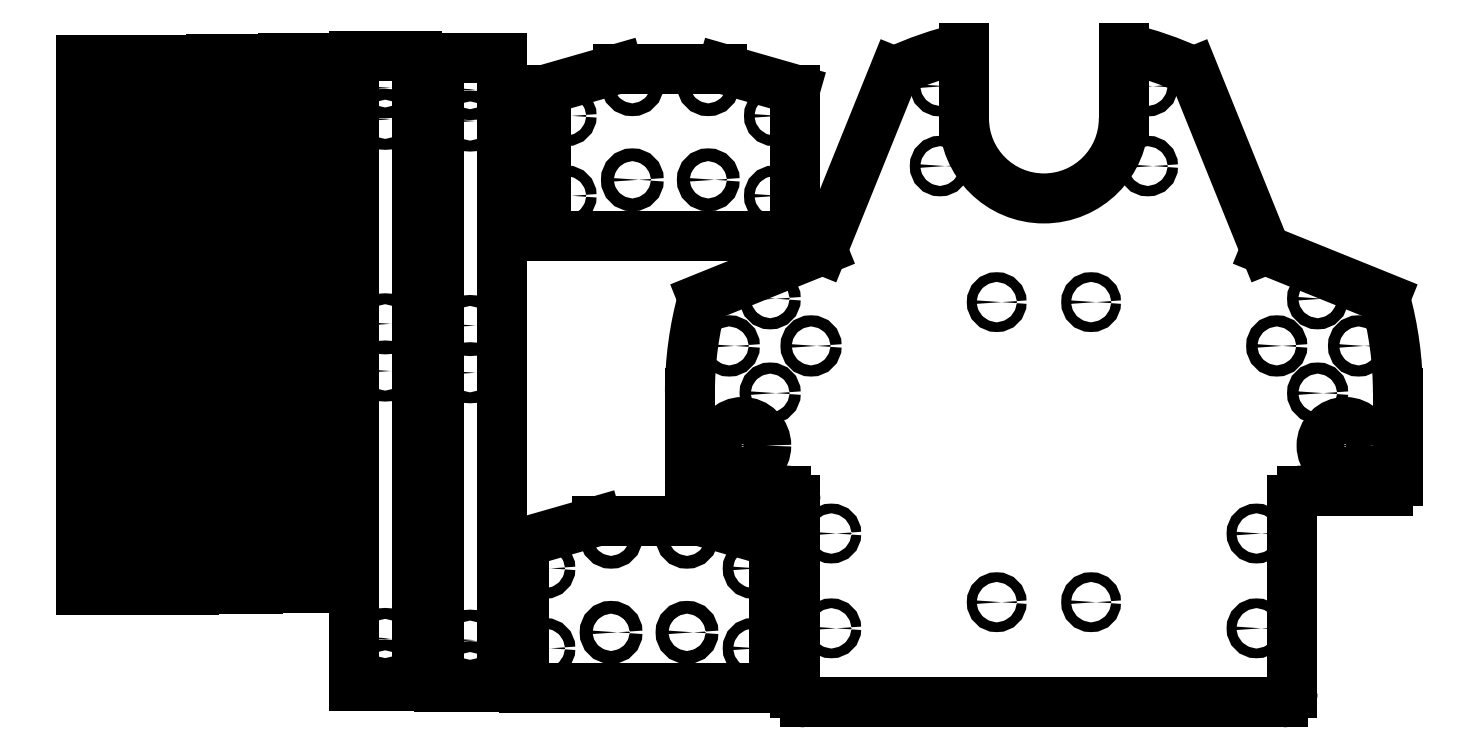
<metadata>
{"format":"dxf","ext":"dxf","renderer":"ezdxf+matplotlib","layout":"modelspace","background":"white","min_lineweight":24,"dpi":150}
</metadata>
<code>
0
SECTION
2
ENTITIES
0
CIRCLE
8
0
10
-39.15
20
-84.18
30
0
40
1.75
0
CIRCLE
8
0
10
-39.15
20
-74.18
30
0
40
1.75
0
CIRCLE
8
0
10
-39.15
20
100.8
30
0
40
1.75
0
CIRCLE
8
0
10
-39.15
20
25.82
30
0
40
1.75
0
CIRCLE
8
0
10
-39.15
20
90.82
30
0
40
1.75
0
CIRCLE
8
0
10
-39.15
20
10.82
30
0
40
1.75
0
CIRCLE
8
0
10
-12.16
20
-84.73
30
0
40
1.75
0
CIRCLE
8
0
10
-12.16
20
25.27
30
0
40
1.75
0
CIRCLE
8
0
10
-12.16
20
10.27
30
0
40
1.75
0
CIRCLE
8
0
10
-12.16
20
100.3
30
0
40
1.75
0
CIRCLE
8
0
10
-12.16
20
90.27
30
0
40
1.75
0
CIRCLE
8
0
10
-12.16
20
-74.73
30
0
40
1.75
0
CIRCLE
8
0
10
-64.07
20
98.31
30
0
40
1.75
0
CIRCLE
8
0
10
-64.07
20
88.31
30
0
40
1.75
0
CIRCLE
8
0
10
-64.07
20
-36.1
30
0
40
1.75
0
CIRCLE
8
0
10
-64.07
20
-46.1
30
0
40
1.75
0
CIRCLE
8
0
10
-64.07
20
43.61
30
0
40
1.75
0
CIRCLE
8
0
10
-64.07
20
8.608
30
0
40
1.75
0
CIRCLE
8
0
10
-64.07
20
26.11
30
0
40
1.75
0
CIRCLE
8
0
10
-86.92
20
97.9
30
0
40
1.75
0
CIRCLE
8
0
10
-86.92
20
87.9
30
0
40
1.75
0
CIRCLE
8
0
10
-86.92
20
-36.51
30
0
40
1.75
0
CIRCLE
8
0
10
-86.92
20
-46.51
30
0
40
1.75
0
CIRCLE
8
0
10
-86.92
20
43.2
30
0
40
1.75
0
CIRCLE
8
0
10
-86.92
20
8.195
30
0
40
1.75
0
CIRCLE
8
0
10
-86.92
20
25.7
30
0
40
1.75
0
CIRCLE
8
0
10
-128.4
20
97.77
30
0
40
1.75
0
CIRCLE
8
0
10
-128.4
20
87.77
30
0
40
1.75
0
CIRCLE
8
0
10
-128.4
20
-36.64
30
0
40
1.75
0
CIRCLE
8
0
10
-128.4
20
-46.64
30
0
40
1.75
0
CIRCLE
8
0
10
-128.4
20
44.57
30
0
40
1.75
0
CIRCLE
8
0
10
-128.4
20
6.566
30
0
40
1.75
0
CIRCLE
8
0
10
-128.4
20
25.57
30
0
40
1.75
0
CIRCLE
8
0
10
-107.5
20
97.77
30
0
40
1.75
0
CIRCLE
8
0
10
-107.5
20
87.77
30
0
40
1.75
0
CIRCLE
8
0
10
-107.5
20
-36.64
30
0
40
1.75
0
CIRCLE
8
0
10
-107.5
20
-46.64
30
0
40
1.75
0
CIRCLE
8
0
10
-107.5
20
44.57
30
0
40
1.75
0
CIRCLE
8
0
10
-107.5
20
6.566
30
0
40
1.75
0
CIRCLE
8
0
10
-107.5
20
25.57
30
0
40
1.75
0
CIRCLE
8
0
10
11.69
20
-51.91
30
0
40
1.651
0
CIRCLE
8
0
10
77.73
20
-51.91
30
0
40
1.651
0
CIRCLE
8
0
10
11.69
20
-77.31
30
0
40
1.651
0
CIRCLE
8
0
10
77.73
20
-77.31
30
0
40
1.651
0
CIRCLE
8
0
10
56.77
20
-42.01
30
0
40
2.032
0
CIRCLE
8
0
10
56.77
20
-72.23
30
0
40
2.032
0
CIRCLE
8
0
10
32.64
20
-42.01
30
0
40
2.032
0
CIRCLE
8
0
10
32.64
20
-72.23
30
0
40
2.032
0
CIRCLE
8
0
10
203.2
20
101.4
30
0
40
1.651
0
CIRCLE
8
0
10
137.2
20
101.4
30
0
40
1.651
0
CIRCLE
8
0
10
203.2
20
75.95
30
0
40
1.651
0
CIRCLE
8
0
10
137.2
20
75.95
30
0
40
1.651
0
CIRCLE
8
0
10
83.2
20
33.79
30
0
40
1.775
0
CIRCLE
8
0
10
70.2
20
18.79
30
0
40
1.775
0
CIRCLE
8
0
10
96.2
20
18.79
30
0
40
1.775
0
CIRCLE
8
0
10
83.2
20
3.793
30
0
40
1.775
0
CIRCLE
8
0
10
257.2
20
33.79
30
0
40
1.775
0
CIRCLE
8
0
10
270.2
20
18.79
30
0
40
1.775
0
CIRCLE
8
0
10
244.2
20
18.79
30
0
40
1.775
0
CIRCLE
8
0
10
257.2
20
3.793
30
0
40
1.775
0
CIRCLE
8
0
10
237.8
20
-40.83
30
0
40
1.55
0
CIRCLE
8
0
10
237.8
20
-70.96
30
0
40
1.55
0
CIRCLE
8
0
10
102.6
20
-40.83
30
0
40
1.55
0
CIRCLE
8
0
10
102.6
20
-70.96
30
0
40
1.55
0
CIRCLE
8
0
10
265.9
20
-12.89
30
0
40
7.5
0
CIRCLE
8
0
10
74.45
20
-12.89
30
0
40
7.5
0
CIRCLE
8
0
10
185.2
20
32.71
30
0
40
1.55
0
CIRCLE
8
0
10
155.2
20
32.71
30
0
40
1.55
0
CIRCLE
8
0
10
185.2
20
-62.65
30
0
40
1.55
0
CIRCLE
8
0
10
155.2
20
-62.65
30
0
40
1.55
0
CIRCLE
8
0
10
18.45
20
91.91
30
0
40
1.651
0
CIRCLE
8
0
10
84.49
20
91.91
30
0
40
1.651
0
CIRCLE
8
0
10
18.45
20
66.51
30
0
40
1.651
0
CIRCLE
8
0
10
84.49
20
66.51
30
0
40
1.651
0
CIRCLE
8
0
10
63.53
20
101.8
30
0
40
2.032
0
CIRCLE
8
0
10
63.53
20
71.59
30
0
40
2.032
0
CIRCLE
8
0
10
39.4
20
101.8
30
0
40
2.032
0
CIRCLE
8
0
10
39.4
20
71.59
30
0
40
2.032
0
LINE
8
0
10
-29.15
20
110.8
30
0
11
-49.15
21
110.8
31
0
0
LINE
8
0
10
-29.15
20
-89.18
30
0
11
-29.15
21
110.8
31
0
0
LINE
8
0
10
-49.15
20
-89.18
30
0
11
-29.15
21
-89.18
31
0
0
LINE
8
0
10
-49.15
20
110.8
30
0
11
-49.15
21
-89.18
31
0
0
LINE
8
0
10
-22.16
20
-89.73
30
0
11
-2.163
21
-89.73
31
0
0
LINE
8
0
10
-22.16
20
110.3
30
0
11
-22.16
21
-89.73
31
0
0
LINE
8
0
10
-2.163
20
110.3
30
0
11
-22.16
21
110.3
31
0
0
LINE
8
0
10
-2.163
20
-89.73
30
0
11
-2.163
21
110.3
31
0
0
LINE
8
0
10
-56.57
20
110.3
30
0
11
-71.57
21
110.3
31
0
0
LINE
8
0
10
-71.57
20
110.3
30
0
11
-71.57
21
-58.1
31
0
0
LINE
8
0
10
-56.57
20
-58.1
30
0
11
-56.57
21
110.3
31
0
0
LINE
8
0
10
-71.57
20
-58.1
30
0
11
-56.57
21
-58.1
31
0
0
LINE
8
0
10
-94.42
20
109.9
30
0
11
-94.42
21
-58.51
31
0
0
LINE
8
0
10
-79.42
20
109.9
30
0
11
-94.42
21
109.9
31
0
0
LINE
8
0
10
-79.42
20
-58.51
30
0
11
-79.42
21
109.9
31
0
0
LINE
8
0
10
-94.42
20
-58.51
30
0
11
-79.42
21
-58.51
31
0
0
LINE
8
0
10
-120.9
20
-58.64
30
0
11
-120.9
21
109.8
31
0
0
LINE
8
0
10
-135.9
20
-58.64
30
0
11
-120.9
21
-58.64
31
0
0
LINE
8
0
10
-135.9
20
109.8
30
0
11
-135.9
21
-58.64
31
0
0
LINE
8
0
10
-120.9
20
109.8
30
0
11
-135.9
21
109.8
31
0
0
LINE
8
0
10
-99.96
20
109.8
30
0
11
-115
21
109.8
31
0
0
LINE
8
0
10
-115
20
109.8
30
0
11
-115
21
-58.64
31
0
0
LINE
8
0
10
-115
20
-58.64
30
0
11
-99.96
21
-58.64
31
0
0
LINE
8
0
10
-99.96
20
-58.64
30
0
11
-99.96
21
109.8
31
0
0
LINE
8
0
10
28.2
20
-36.93
30
0
11
61.22
21
-36.93
31
0
0
LINE
8
0
10
61.22
20
-36.93
30
0
11
84.33
21
-43.55
31
0
0
LINE
8
0
10
84.33
20
-90.01
30
0
11
84.33
21
-43.55
31
0
0
LINE
8
0
10
5.083
20
-43.55
30
0
11
28.2
21
-36.93
31
0
0
LINE
8
0
10
5.083
20
-90.01
30
0
11
84.33
21
-90.01
31
0
0
LINE
8
0
10
5.083
20
-43.55
30
0
11
5.083
21
-90.01
31
0
0
LINE
8
0
10
249.2
20
-30.19
30
0
11
249.2
21
-91.46
31
0
0
LINE
8
0
10
94.2
20
-94.46
30
0
11
246.2
21
-94.46
31
0
0
LINE
8
0
10
91.2
20
-91.46
30
0
11
91.2
21
-30.19
31
0
0
LINE
8
0
10
88.2
20
-27.19
30
0
11
60.7
21
-27.19
31
0
0
LINE
8
0
10
57.7
20
3.968
30
0
11
57.7
21
-24.19
31
0
0
LINE
8
0
10
61.77
20
33.95
30
0
11
99.82
21
49.33
31
0
0
LINE
8
0
10
99.82
20
49.33
30
0
11
122.7
21
105.9
31
0
0
LINE
8
0
10
144.8
20
113.6
30
0
11
144.8
21
91.06
31
0
0
LINE
8
0
10
195.6
20
91.06
30
0
11
195.6
21
113.6
31
0
0
LINE
8
0
10
217.7
20
105.9
30
0
11
240.6
21
49.33
31
0
0
LINE
8
0
10
240.6
20
49.33
30
0
11
278.6
21
33.95
31
0
0
LINE
8
0
10
282.7
20
-24.19
30
0
11
282.7
21
3.968
31
0
0
LINE
8
0
10
279.7
20
-27.19
30
0
11
252.2
21
-27.19
31
0
0
LINE
8
0
10
34.96
20
106.9
30
0
11
67.98
21
106.9
31
0
0
LINE
8
0
10
67.98
20
106.9
30
0
11
91.09
21
100.3
31
0
0
LINE
8
0
10
91.09
20
53.81
30
0
11
91.09
21
100.3
31
0
0
LINE
8
0
10
11.84
20
53.81
30
0
11
91.09
21
53.81
31
0
0
LINE
8
0
10
11.84
20
100.3
30
0
11
11.84
21
53.81
31
0
0
LINE
8
0
10
11.84
20
100.3
30
0
11
34.96
21
106.9
31
0
0
ARC
8
0
10
252.2
20
-30.19
30
0
40
3
50
90
51
180
0
ARC
8
0
10
246.2
20
-91.46
30
0
40
3
50
270
51
0
0
ARC
8
0
10
94.2
20
-91.46
30
0
40
3
50
180
51
270
0
ARC
8
0
10
88.2
20
-30.19
30
0
40
3
50
0
51
90
0
ARC
8
0
10
60.7
20
-24.19
30
0
40
3
50
180
51
270
0
ARC
8
0
10
170.2
20
3.968
30
0
40
112.5
50
164.5
51
180
0
ARC
8
0
10
170.2
20
3.968
30
0
40
112.5
50
103
51
115
0
ARC
8
0
10
170.2
20
91.06
30
0
40
25.4
50
180
51
0
0
ARC
8
0
10
170.2
20
3.968
30
0
40
112.5
50
65.02
51
76.95
0
ARC
8
0
10
170.2
20
3.968
30
0
40
112.5
50
0
51
15.46
0
ARC
8
0
10
279.7
20
-24.19
30
0
40
3
50
270
51
0
0
CIRCLE
8
0
10
-39.15
20
-84.18
30
0
40
1.75
0
CIRCLE
8
0
10
-39.15
20
-74.18
30
0
40
1.75
0
CIRCLE
8
0
10
-39.15
20
100.8
30
0
40
1.75
0
CIRCLE
8
0
10
-39.15
20
25.82
30
0
40
1.75
0
CIRCLE
8
0
10
-39.15
20
90.82
30
0
40
1.75
0
CIRCLE
8
0
10
-39.15
20
10.82
30
0
40
1.75
0
CIRCLE
8
0
10
-12.16
20
-84.73
30
0
40
1.75
0
CIRCLE
8
0
10
-12.16
20
25.27
30
0
40
1.75
0
CIRCLE
8
0
10
-12.16
20
10.27
30
0
40
1.75
0
CIRCLE
8
0
10
-12.16
20
100.3
30
0
40
1.75
0
CIRCLE
8
0
10
-12.16
20
90.27
30
0
40
1.75
0
CIRCLE
8
0
10
-12.16
20
-74.73
30
0
40
1.75
0
CIRCLE
8
0
10
-64.07
20
98.31
30
0
40
1.75
0
CIRCLE
8
0
10
-64.07
20
88.31
30
0
40
1.75
0
CIRCLE
8
0
10
-64.07
20
-36.1
30
0
40
1.75
0
CIRCLE
8
0
10
-64.07
20
-46.1
30
0
40
1.75
0
CIRCLE
8
0
10
-64.07
20
43.61
30
0
40
1.75
0
CIRCLE
8
0
10
-64.07
20
8.608
30
0
40
1.75
0
CIRCLE
8
0
10
-64.07
20
26.11
30
0
40
1.75
0
CIRCLE
8
0
10
-86.92
20
97.9
30
0
40
1.75
0
CIRCLE
8
0
10
-86.92
20
87.9
30
0
40
1.75
0
CIRCLE
8
0
10
-86.92
20
-36.51
30
0
40
1.75
0
CIRCLE
8
0
10
-86.92
20
-46.51
30
0
40
1.75
0
CIRCLE
8
0
10
-86.92
20
43.2
30
0
40
1.75
0
CIRCLE
8
0
10
-86.92
20
8.195
30
0
40
1.75
0
CIRCLE
8
0
10
-86.92
20
25.7
30
0
40
1.75
0
CIRCLE
8
0
10
-128.4
20
97.77
30
0
40
1.75
0
CIRCLE
8
0
10
-128.4
20
87.77
30
0
40
1.75
0
CIRCLE
8
0
10
-128.4
20
-36.64
30
0
40
1.75
0
CIRCLE
8
0
10
-128.4
20
-46.64
30
0
40
1.75
0
CIRCLE
8
0
10
-128.4
20
44.57
30
0
40
1.75
0
CIRCLE
8
0
10
-128.4
20
6.566
30
0
40
1.75
0
CIRCLE
8
0
10
-128.4
20
25.57
30
0
40
1.75
0
CIRCLE
8
0
10
-107.5
20
97.77
30
0
40
1.75
0
CIRCLE
8
0
10
-107.5
20
87.77
30
0
40
1.75
0
CIRCLE
8
0
10
-107.5
20
-36.64
30
0
40
1.75
0
CIRCLE
8
0
10
-107.5
20
-46.64
30
0
40
1.75
0
CIRCLE
8
0
10
-107.5
20
44.57
30
0
40
1.75
0
CIRCLE
8
0
10
-107.5
20
6.566
30
0
40
1.75
0
CIRCLE
8
0
10
-107.5
20
25.57
30
0
40
1.75
0
CIRCLE
8
0
10
11.69
20
-51.91
30
0
40
1.651
0
CIRCLE
8
0
10
77.73
20
-51.91
30
0
40
1.651
0
CIRCLE
8
0
10
11.69
20
-77.31
30
0
40
1.651
0
CIRCLE
8
0
10
77.73
20
-77.31
30
0
40
1.651
0
CIRCLE
8
0
10
56.77
20
-42.01
30
0
40
2.032
0
CIRCLE
8
0
10
56.77
20
-72.23
30
0
40
2.032
0
CIRCLE
8
0
10
32.64
20
-42.01
30
0
40
2.032
0
CIRCLE
8
0
10
32.64
20
-72.23
30
0
40
2.032
0
CIRCLE
8
0
10
203.2
20
101.4
30
0
40
1.651
0
CIRCLE
8
0
10
137.2
20
101.4
30
0
40
1.651
0
CIRCLE
8
0
10
203.2
20
75.95
30
0
40
1.651
0
CIRCLE
8
0
10
137.2
20
75.95
30
0
40
1.651
0
CIRCLE
8
0
10
83.2
20
33.79
30
0
40
1.775
0
CIRCLE
8
0
10
70.2
20
18.79
30
0
40
1.775
0
CIRCLE
8
0
10
96.2
20
18.79
30
0
40
1.775
0
CIRCLE
8
0
10
83.2
20
3.793
30
0
40
1.775
0
CIRCLE
8
0
10
257.2
20
33.79
30
0
40
1.775
0
CIRCLE
8
0
10
270.2
20
18.79
30
0
40
1.775
0
CIRCLE
8
0
10
244.2
20
18.79
30
0
40
1.775
0
CIRCLE
8
0
10
257.2
20
3.793
30
0
40
1.775
0
CIRCLE
8
0
10
237.8
20
-40.83
30
0
40
1.55
0
CIRCLE
8
0
10
237.8
20
-70.96
30
0
40
1.55
0
CIRCLE
8
0
10
102.6
20
-40.83
30
0
40
1.55
0
CIRCLE
8
0
10
102.6
20
-70.96
30
0
40
1.55
0
CIRCLE
8
0
10
265.9
20
-12.89
30
0
40
7.5
0
CIRCLE
8
0
10
74.45
20
-12.89
30
0
40
7.5
0
CIRCLE
8
0
10
185.2
20
32.71
30
0
40
1.55
0
CIRCLE
8
0
10
155.2
20
32.71
30
0
40
1.55
0
CIRCLE
8
0
10
185.2
20
-62.65
30
0
40
1.55
0
CIRCLE
8
0
10
155.2
20
-62.65
30
0
40
1.55
0
CIRCLE
8
0
10
18.45
20
91.91
30
0
40
1.651
0
CIRCLE
8
0
10
84.49
20
91.91
30
0
40
1.651
0
CIRCLE
8
0
10
18.45
20
66.51
30
0
40
1.651
0
CIRCLE
8
0
10
84.49
20
66.51
30
0
40
1.651
0
CIRCLE
8
0
10
63.53
20
101.8
30
0
40
2.032
0
CIRCLE
8
0
10
63.53
20
71.59
30
0
40
2.032
0
CIRCLE
8
0
10
39.4
20
101.8
30
0
40
2.032
0
CIRCLE
8
0
10
39.4
20
71.59
30
0
40
2.032
0
LINE
8
0
10
-29.15
20
110.8
30
0
11
-49.15
21
110.8
31
0
0
LINE
8
0
10
-29.15
20
-89.18
30
0
11
-29.15
21
110.8
31
0
0
LINE
8
0
10
-49.15
20
-89.18
30
0
11
-29.15
21
-89.18
31
0
0
LINE
8
0
10
-49.15
20
110.8
30
0
11
-49.15
21
-89.18
31
0
0
LINE
8
0
10
-22.16
20
-89.73
30
0
11
-2.163
21
-89.73
31
0
0
LINE
8
0
10
-22.16
20
110.3
30
0
11
-22.16
21
-89.73
31
0
0
LINE
8
0
10
-2.163
20
110.3
30
0
11
-22.16
21
110.3
31
0
0
LINE
8
0
10
-2.163
20
-89.73
30
0
11
-2.163
21
110.3
31
0
0
LINE
8
0
10
-56.57
20
110.3
30
0
11
-71.57
21
110.3
31
0
0
LINE
8
0
10
-71.57
20
110.3
30
0
11
-71.57
21
-58.1
31
0
0
LINE
8
0
10
-56.57
20
-58.1
30
0
11
-56.57
21
110.3
31
0
0
LINE
8
0
10
-71.57
20
-58.1
30
0
11
-56.57
21
-58.1
31
0
0
LINE
8
0
10
-94.42
20
109.9
30
0
11
-94.42
21
-58.51
31
0
0
LINE
8
0
10
-79.42
20
109.9
30
0
11
-94.42
21
109.9
31
0
0
LINE
8
0
10
-79.42
20
-58.51
30
0
11
-79.42
21
109.9
31
0
0
LINE
8
0
10
-94.42
20
-58.51
30
0
11
-79.42
21
-58.51
31
0
0
LINE
8
0
10
-120.9
20
-58.64
30
0
11
-120.9
21
109.8
31
0
0
LINE
8
0
10
-135.9
20
-58.64
30
0
11
-120.9
21
-58.64
31
0
0
LINE
8
0
10
-135.9
20
109.8
30
0
11
-135.9
21
-58.64
31
0
0
LINE
8
0
10
-120.9
20
109.8
30
0
11
-135.9
21
109.8
31
0
0
LINE
8
0
10
-99.96
20
109.8
30
0
11
-115
21
109.8
31
0
0
LINE
8
0
10
-115
20
109.8
30
0
11
-115
21
-58.64
31
0
0
LINE
8
0
10
-115
20
-58.64
30
0
11
-99.96
21
-58.64
31
0
0
LINE
8
0
10
-99.96
20
-58.64
30
0
11
-99.96
21
109.8
31
0
0
LINE
8
0
10
28.2
20
-36.93
30
0
11
61.22
21
-36.93
31
0
0
LINE
8
0
10
61.22
20
-36.93
30
0
11
84.33
21
-43.55
31
0
0
LINE
8
0
10
84.33
20
-90.01
30
0
11
84.33
21
-43.55
31
0
0
LINE
8
0
10
5.083
20
-43.55
30
0
11
28.2
21
-36.93
31
0
0
LINE
8
0
10
5.083
20
-90.01
30
0
11
84.33
21
-90.01
31
0
0
LINE
8
0
10
5.083
20
-43.55
30
0
11
5.083
21
-90.01
31
0
0
LINE
8
0
10
249.2
20
-30.19
30
0
11
249.2
21
-91.46
31
0
0
LINE
8
0
10
94.2
20
-94.46
30
0
11
246.2
21
-94.46
31
0
0
LINE
8
0
10
91.2
20
-91.46
30
0
11
91.2
21
-30.19
31
0
0
LINE
8
0
10
88.2
20
-27.19
30
0
11
60.7
21
-27.19
31
0
0
LINE
8
0
10
57.7
20
3.968
30
0
11
57.7
21
-24.19
31
0
0
LINE
8
0
10
61.77
20
33.95
30
0
11
99.82
21
49.33
31
0
0
LINE
8
0
10
99.82
20
49.33
30
0
11
122.7
21
105.9
31
0
0
LINE
8
0
10
144.8
20
113.6
30
0
11
144.8
21
91.06
31
0
0
LINE
8
0
10
195.6
20
91.06
30
0
11
195.6
21
113.6
31
0
0
LINE
8
0
10
217.7
20
105.9
30
0
11
240.6
21
49.33
31
0
0
LINE
8
0
10
240.6
20
49.33
30
0
11
278.6
21
33.95
31
0
0
LINE
8
0
10
282.7
20
-24.19
30
0
11
282.7
21
3.968
31
0
0
LINE
8
0
10
279.7
20
-27.19
30
0
11
252.2
21
-27.19
31
0
0
LINE
8
0
10
34.96
20
106.9
30
0
11
67.98
21
106.9
31
0
0
LINE
8
0
10
67.98
20
106.9
30
0
11
91.09
21
100.3
31
0
0
LINE
8
0
10
91.09
20
53.81
30
0
11
91.09
21
100.3
31
0
0
LINE
8
0
10
11.84
20
53.81
30
0
11
91.09
21
53.81
31
0
0
LINE
8
0
10
11.84
20
100.3
30
0
11
11.84
21
53.81
31
0
0
LINE
8
0
10
11.84
20
100.3
30
0
11
34.96
21
106.9
31
0
0
ARC
8
0
10
252.2
20
-30.19
30
0
40
3
50
90
51
180
0
ARC
8
0
10
246.2
20
-91.46
30
0
40
3
50
270
51
0
0
ARC
8
0
10
94.2
20
-91.46
30
0
40
3
50
180
51
270
0
ARC
8
0
10
88.2
20
-30.19
30
0
40
3
50
0
51
90
0
ARC
8
0
10
60.7
20
-24.19
30
0
40
3
50
180
51
270
0
ARC
8
0
10
170.2
20
3.968
30
0
40
112.5
50
164.5
51
180
0
ARC
8
0
10
170.2
20
3.968
30
0
40
112.5
50
103
51
115
0
ARC
8
0
10
170.2
20
91.06
30
0
40
25.4
50
180
51
0
0
ARC
8
0
10
170.2
20
3.968
30
0
40
112.5
50
65.02
51
76.95
0
ARC
8
0
10
170.2
20
3.968
30
0
40
112.5
50
0
51
15.46
0
ARC
8
0
10
279.7
20
-24.19
30
0
40
3
50
270
51
0
0
VIEWPORT
8
0
10
0
20
0
30
0
40
243.8
41
204.2
68
     1
69
     1
12
73.41
22
9.553
13
0
23
0
14
10
24
10
15
10
25
10
16
0
26
0
36
1
17
0
27
0
37
0
42
50
43
0
44
0
45
357.6
50
0
51
0
72
   100
90
   557152
1

281
     0
71
     1
74
     0
110
0
120
0
130
0
111
1
121
0
131
0
112
0
122
1
132
0
79
     0
146
0
0
ENDSEC
0
EOF

</code>
